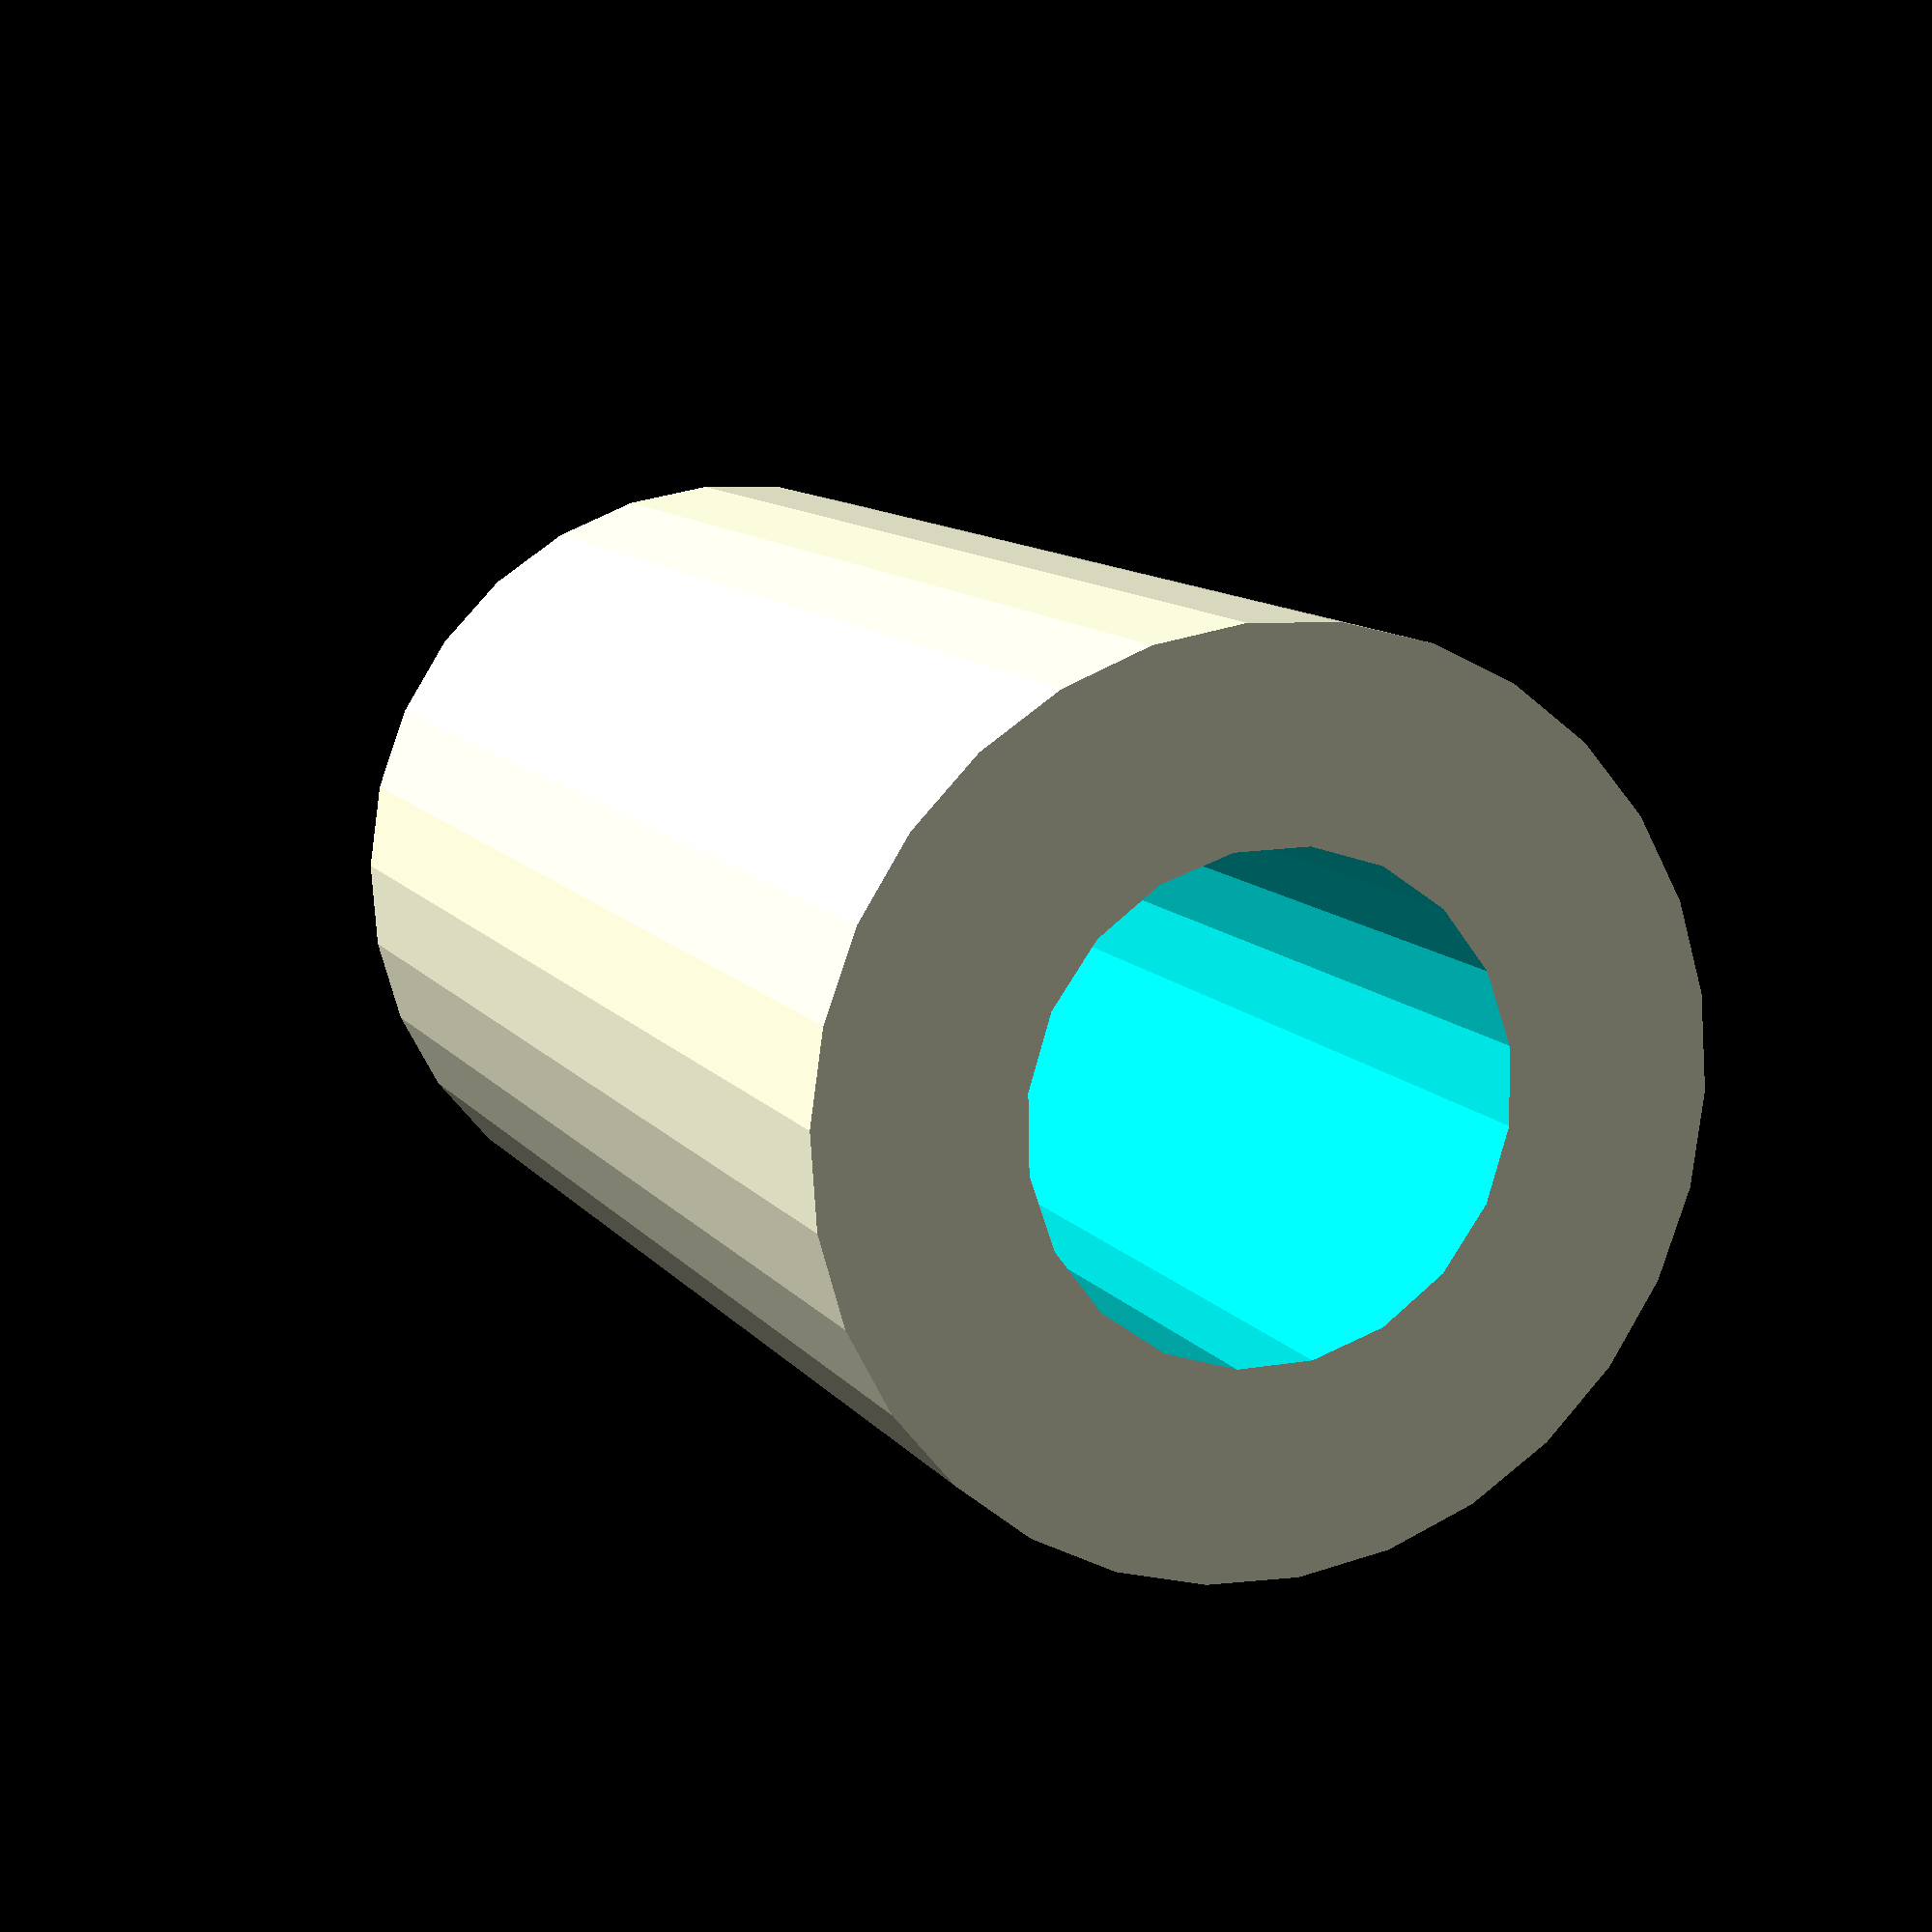
<openscad>
difference() {
    cylinder(h=40, r=11.5, center=true);
    
    translate([0, 0, -1]) {
        cylinder(h=43, r=6.25, center=true);
    }
}
</openscad>
<views>
elev=349.6 azim=314.0 roll=338.9 proj=p view=wireframe
</views>
